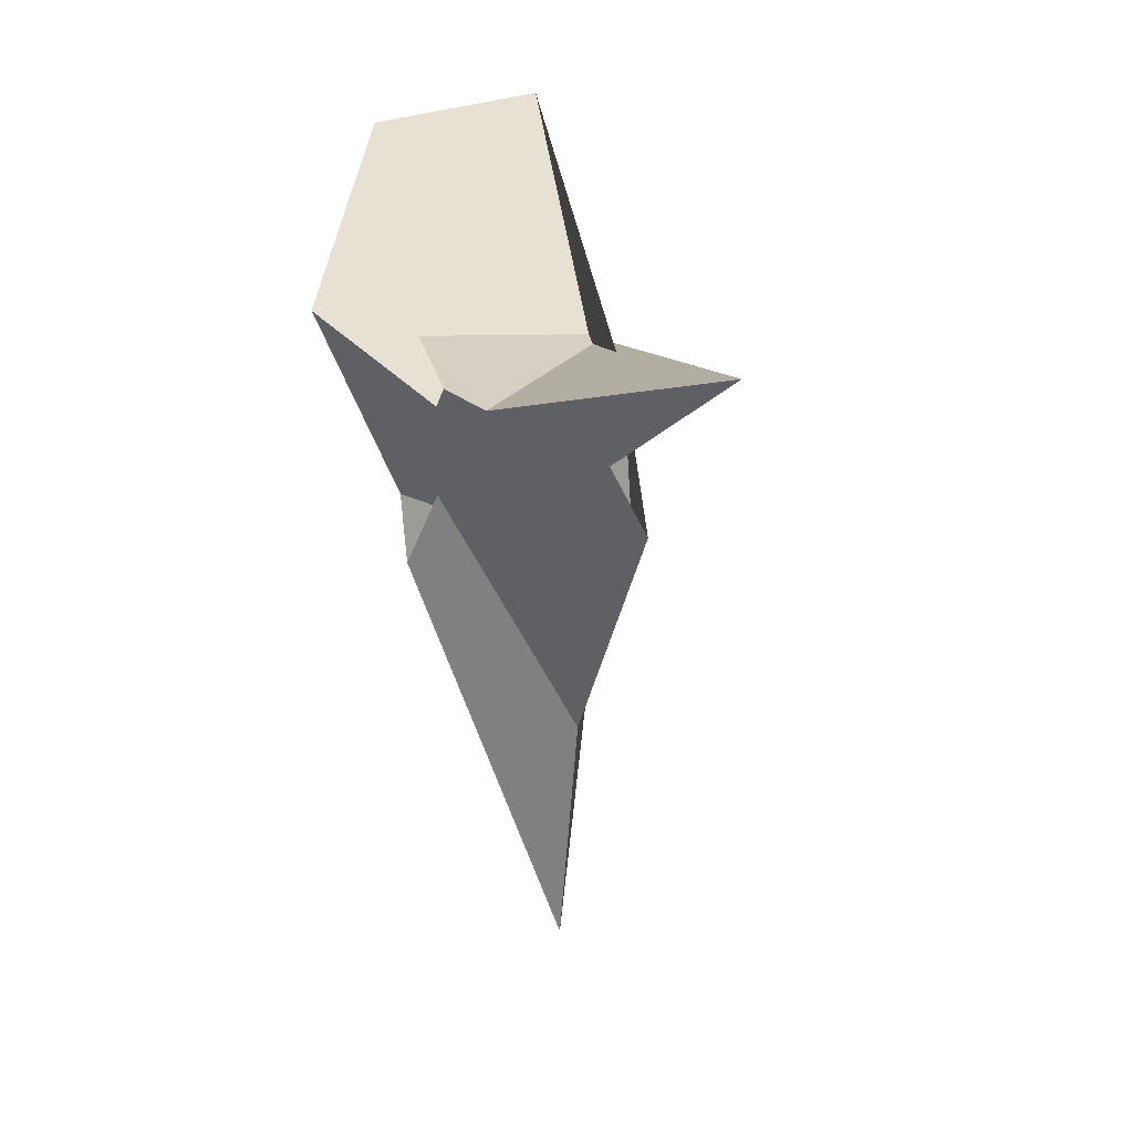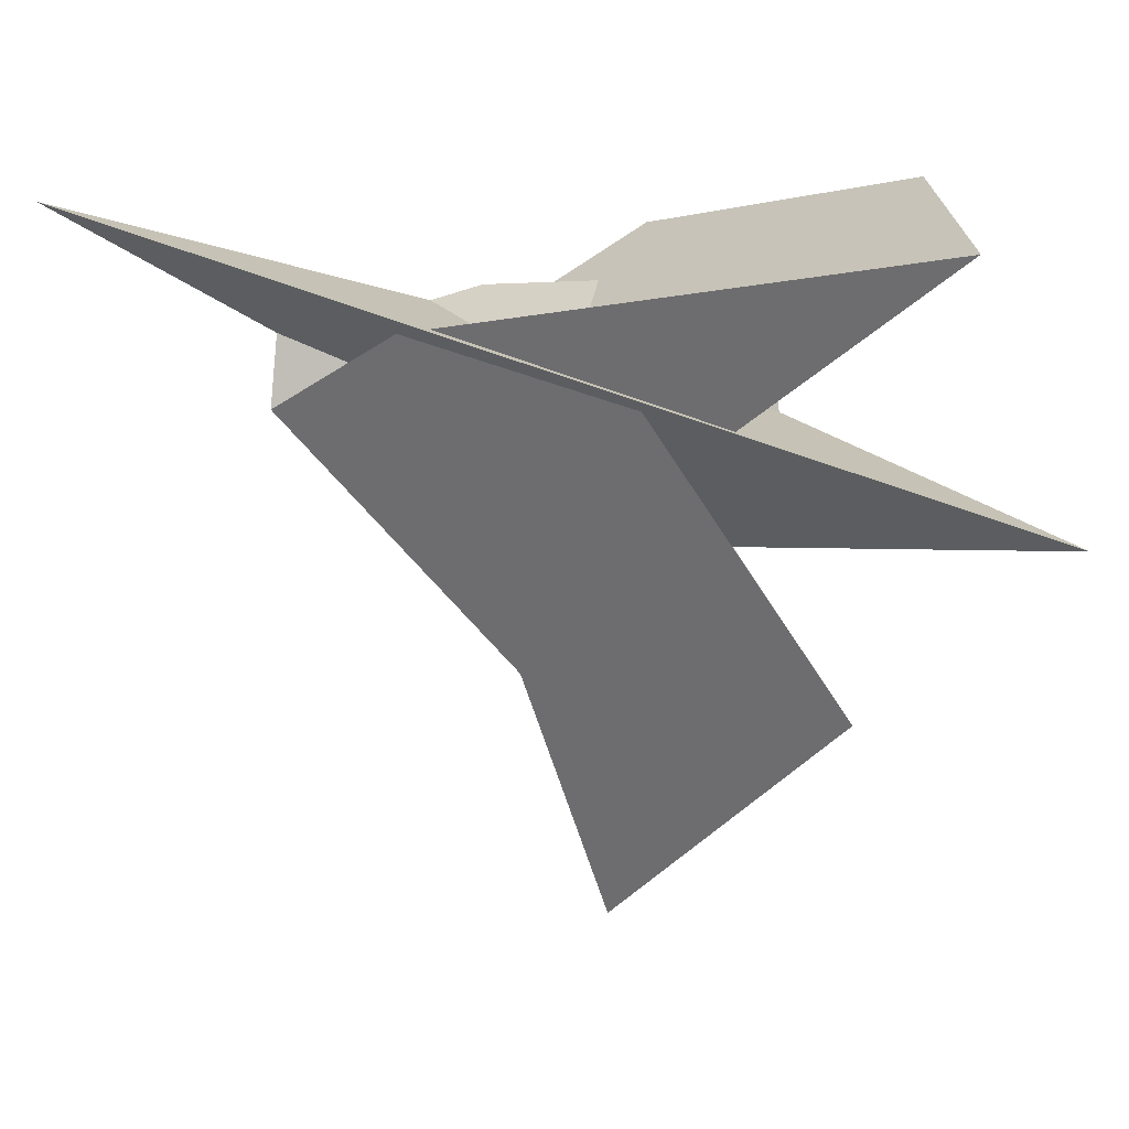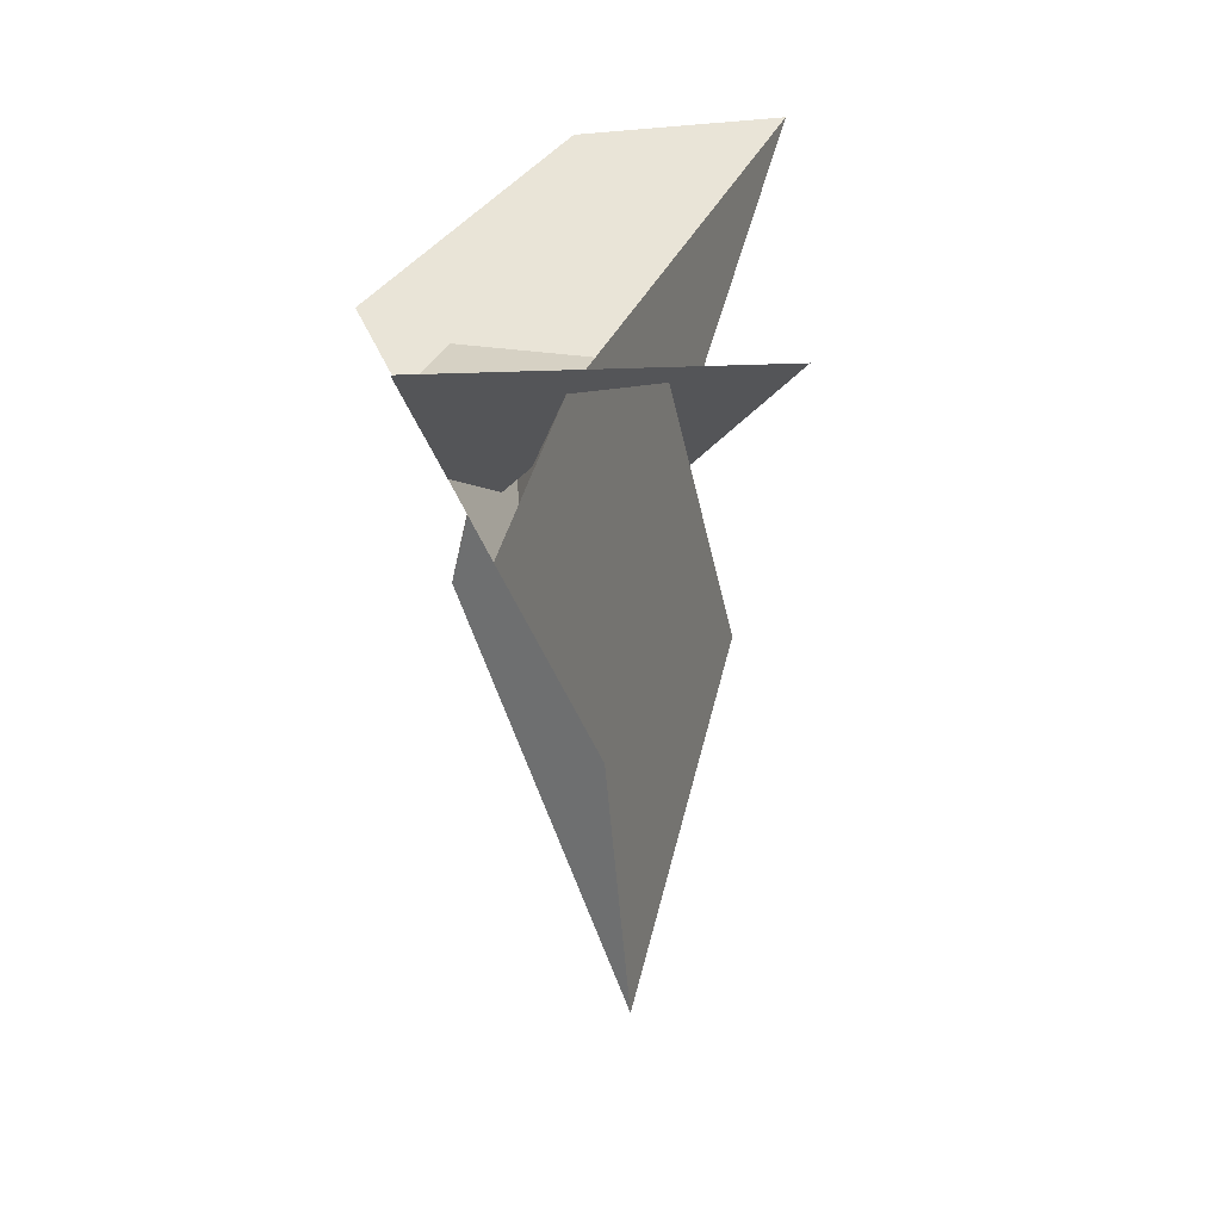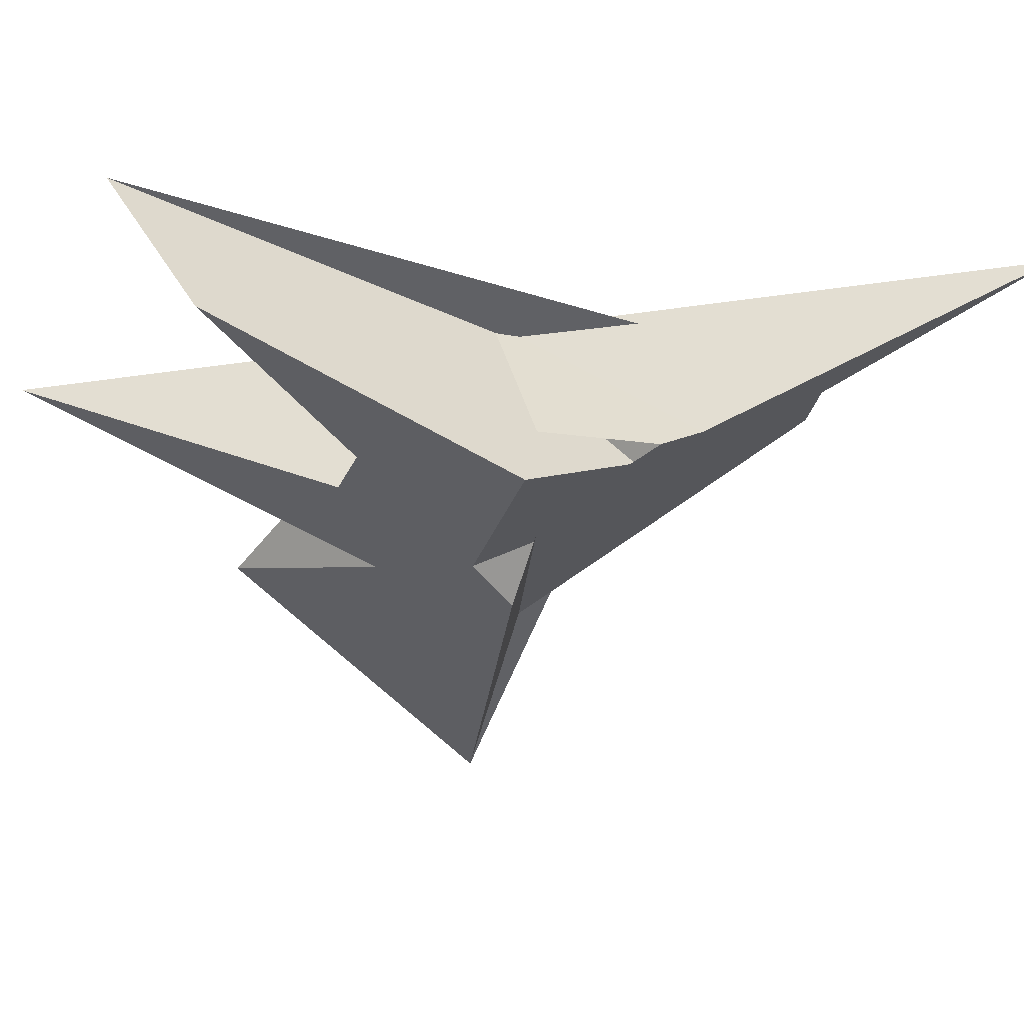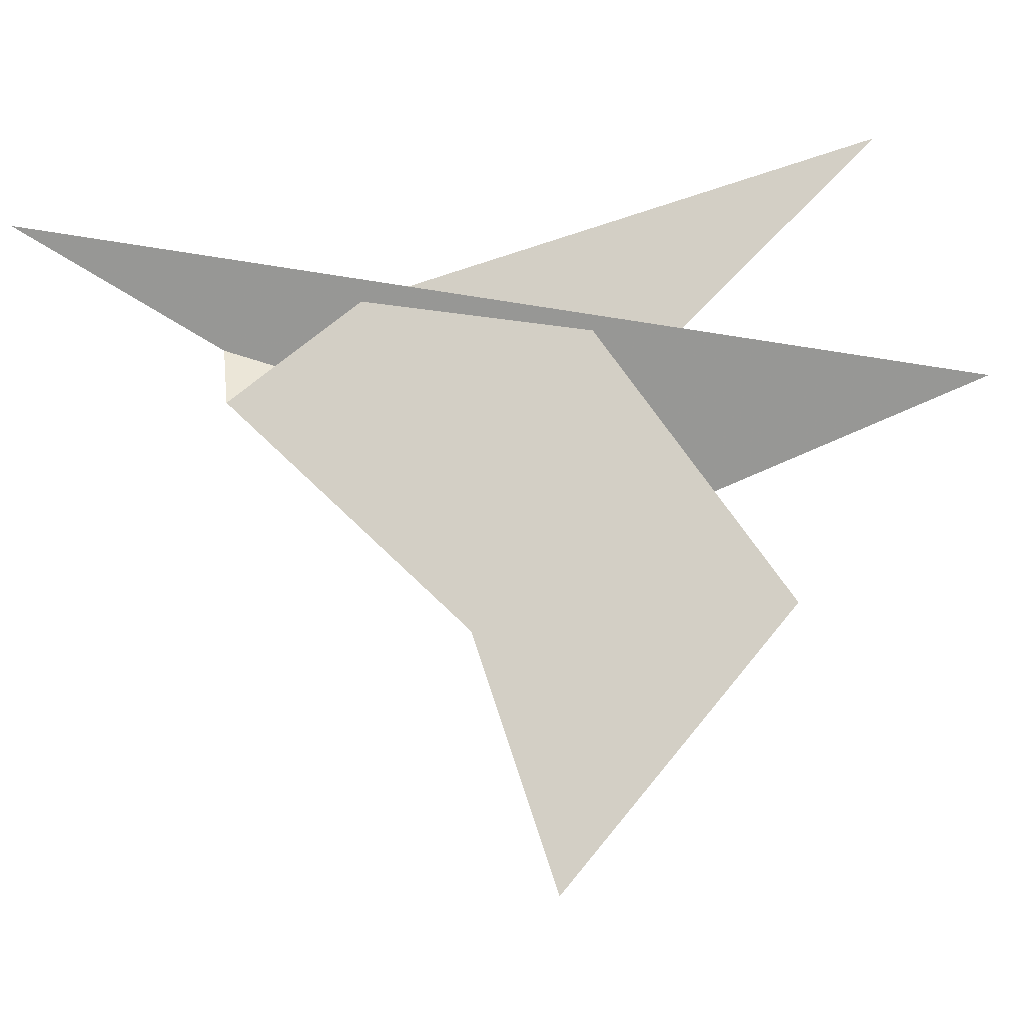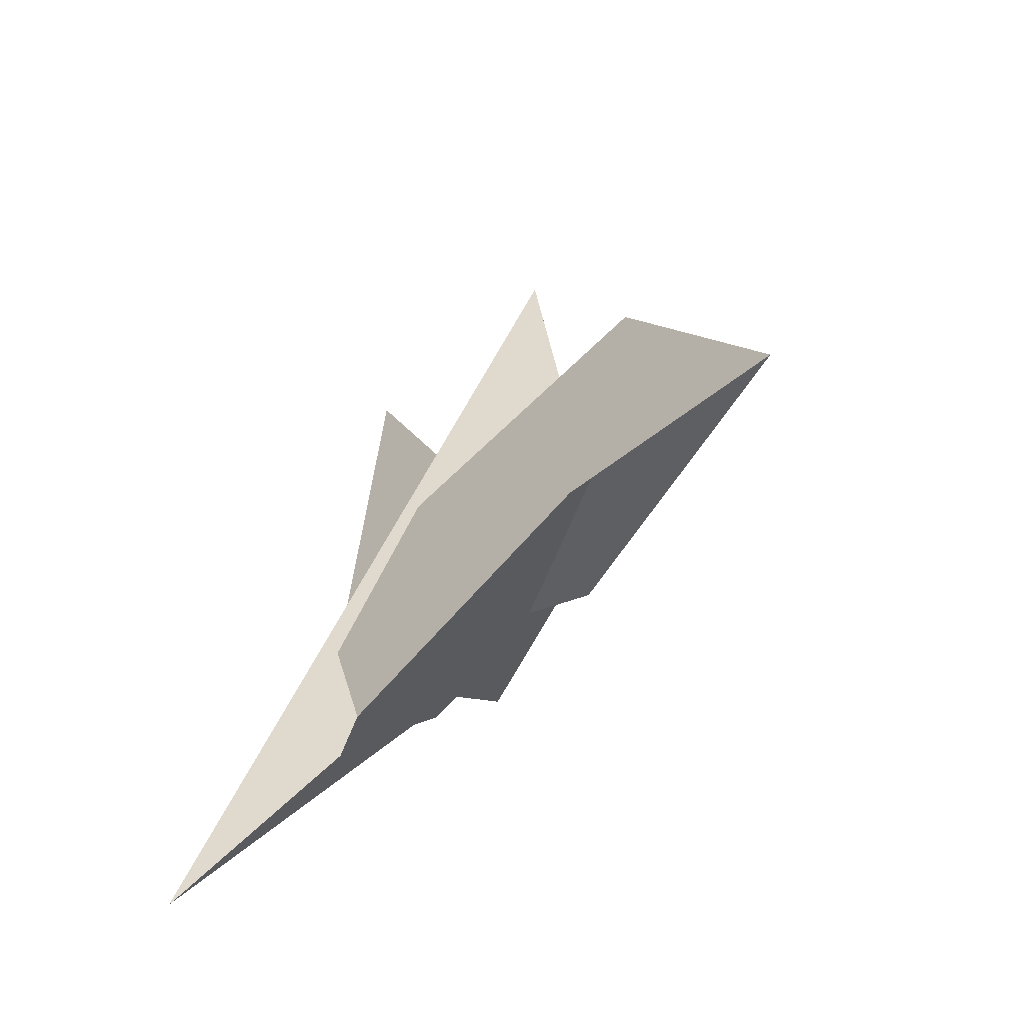
<metadata>
{"format":"obj","ext":"obj","renderer":"f3d","projection":"perspective","resolution":1024,"background":"white","views":[{"elev":16.9,"azim":-166.4,"up":"+Y"},{"elev":30.1,"azim":-43.6,"up":"+Y"},{"elev":14.7,"azim":-135.8,"up":"+Y"},{"elev":42.7,"azim":113.7,"up":"+Y"},{"elev":-10.6,"azim":-66.6,"up":"+Y"},{"elev":-28.1,"azim":-42.6,"up":"+Z"}]}
</metadata>
<code>
v 11.69 -12.2 -0.5494
v 8.802 -22.2 -6.752
v -22.4 2.958 -19.21
v -30.63 15.02 -20.27
v 20.68 23.18 20.51
v -10.23 14.55 -5.579
v 3.165 -12.25 -6.791
v -8.998 2.367 -9.674
v -11.99 10.9 -8.36
v -7.672 9.281 -5.874
v -35.26 -9.07 -33.52
v 14.82 0.628 87.25
v 6.933 -28.24 7.568
v 21.93 23.25 19.15
v 21.74 22.44 12.35
v 21.57 21.22 -14.64
v -12.62 -94.89 12.05
v 27.81 43.85 40.03
v 15.27 0.6182 23.21
v 2.68 -41.65 53.33
v -24.7 11.47 -9.508
v -23.12 12.54 -2.712
v -59.37 28.82 -79.13
v -34.65 7.352 -47.19
v -4.257 -18 -5.879
v -6.273 -4.041 15.27
v -22.9 0.3201 -25.82
v -12.2 11.04 -33.01
v -4.226 13.02 -28.4
v -16.87 12.74 -10.86
v -18.53 14.65 8.375
v 2.375 16.62 -7.534
v 0.273 -15.02 -7.149
v -17.88 -52.66 3.551
v -2.931 8.348 -24.46
v -39.66 -4.199 -43.49
v -10.58 10.38 -11.21
v -7.273 11.38 -11.88
v -6.086 8.652 -11.44
v -7.394 9.078 34.24
v 7.156 3.689 10.02
v 5.785 46.29 68.99
v -2.791 -7.286 6.837
v -14.35 11.72 18
f 1 2 8 11 4 3 9 10 6 5 7
f 1 2 17 20 13 12 19 15 14 18 16
f 3 4 22 21 25 26 13 12 23 24 27
f 5 6 29 28 30 21 22 31 32 15 14
f 1 7 33 34 36 24 23 28 29 35 16
f 2 8 39 38 37 30 21 25 33 34 17
f 5 7 33 25 26 43 41 40 42 18 14
f 9 10 44 40 41 19 12 23 28 30 37
f 3 9 37 38 35 16 18 42 31 32 27
f 6 10 44 20 13 26 43 39 38 35 29
f 4 11 36 34 17 20 44 40 42 31 22
f 8 11 36 24 27 32 15 19 41 43 39

</code>
